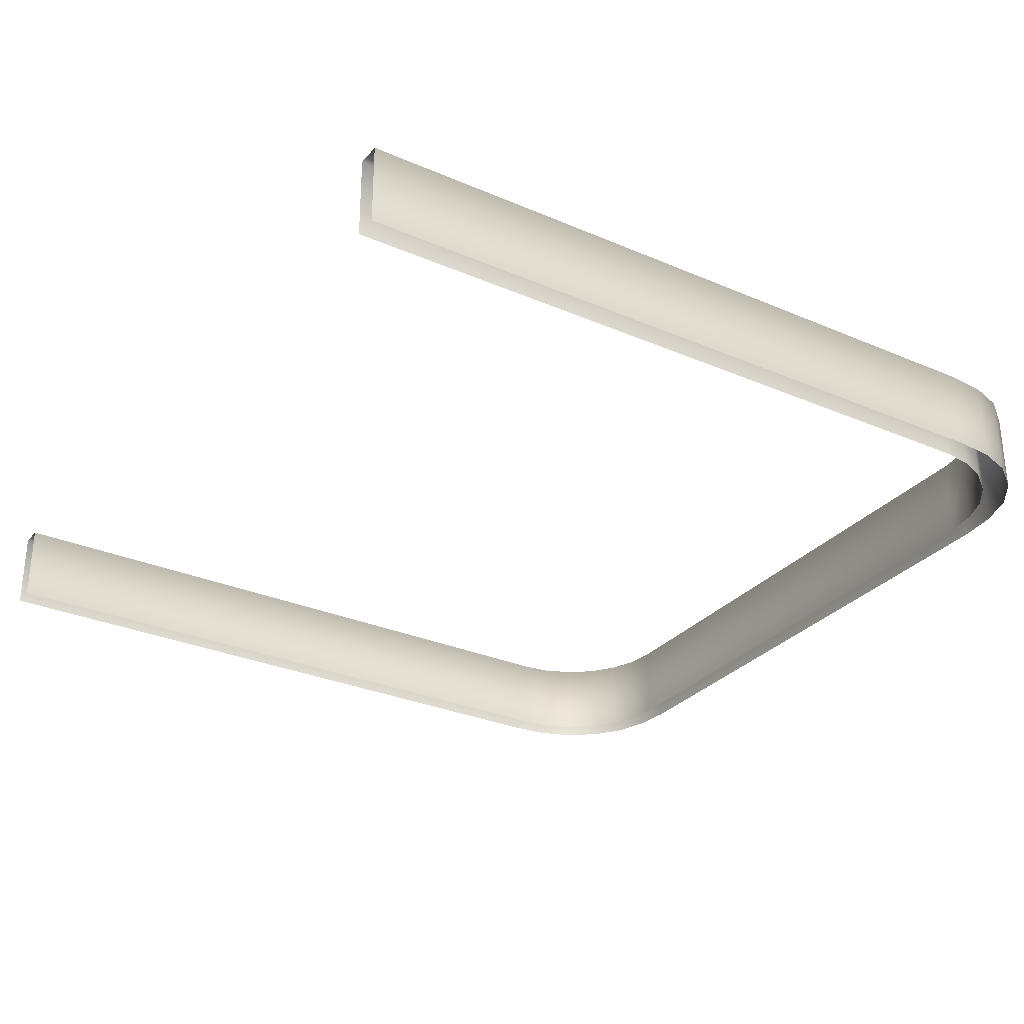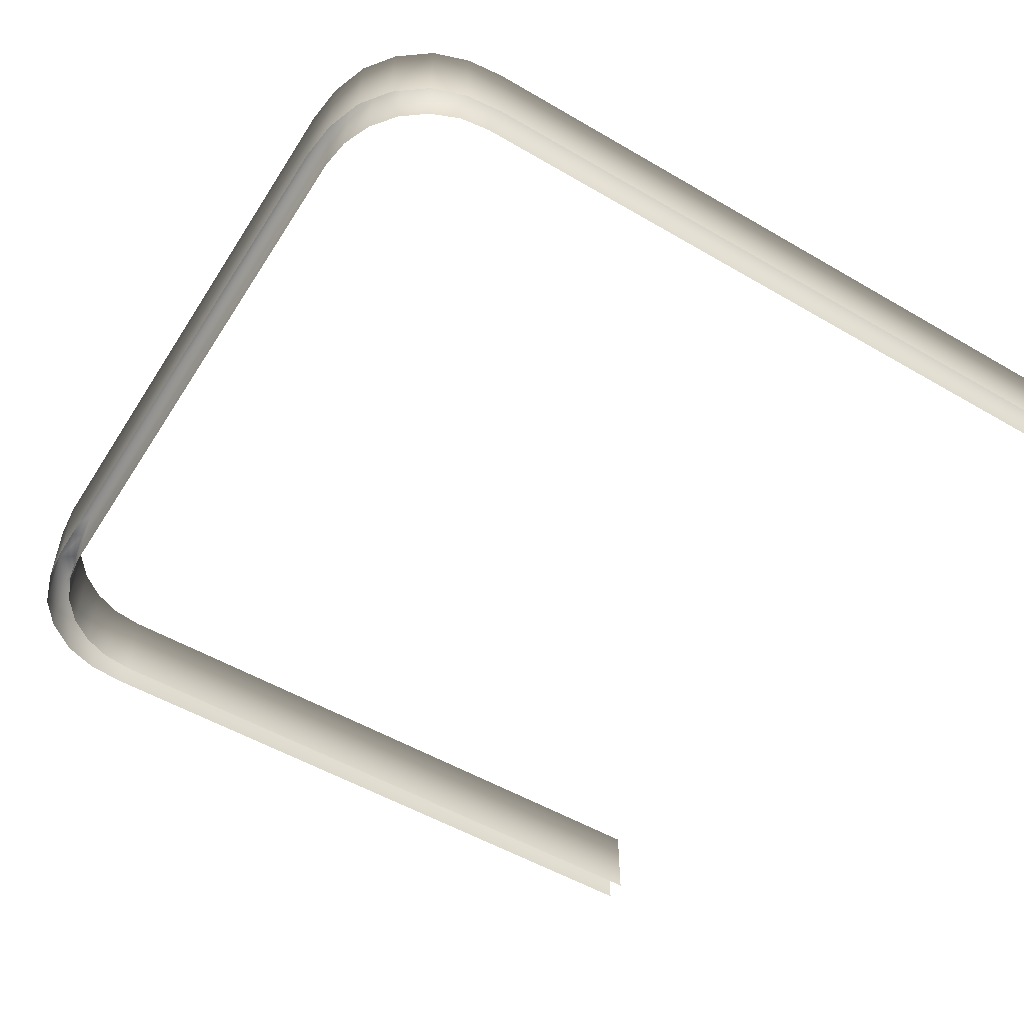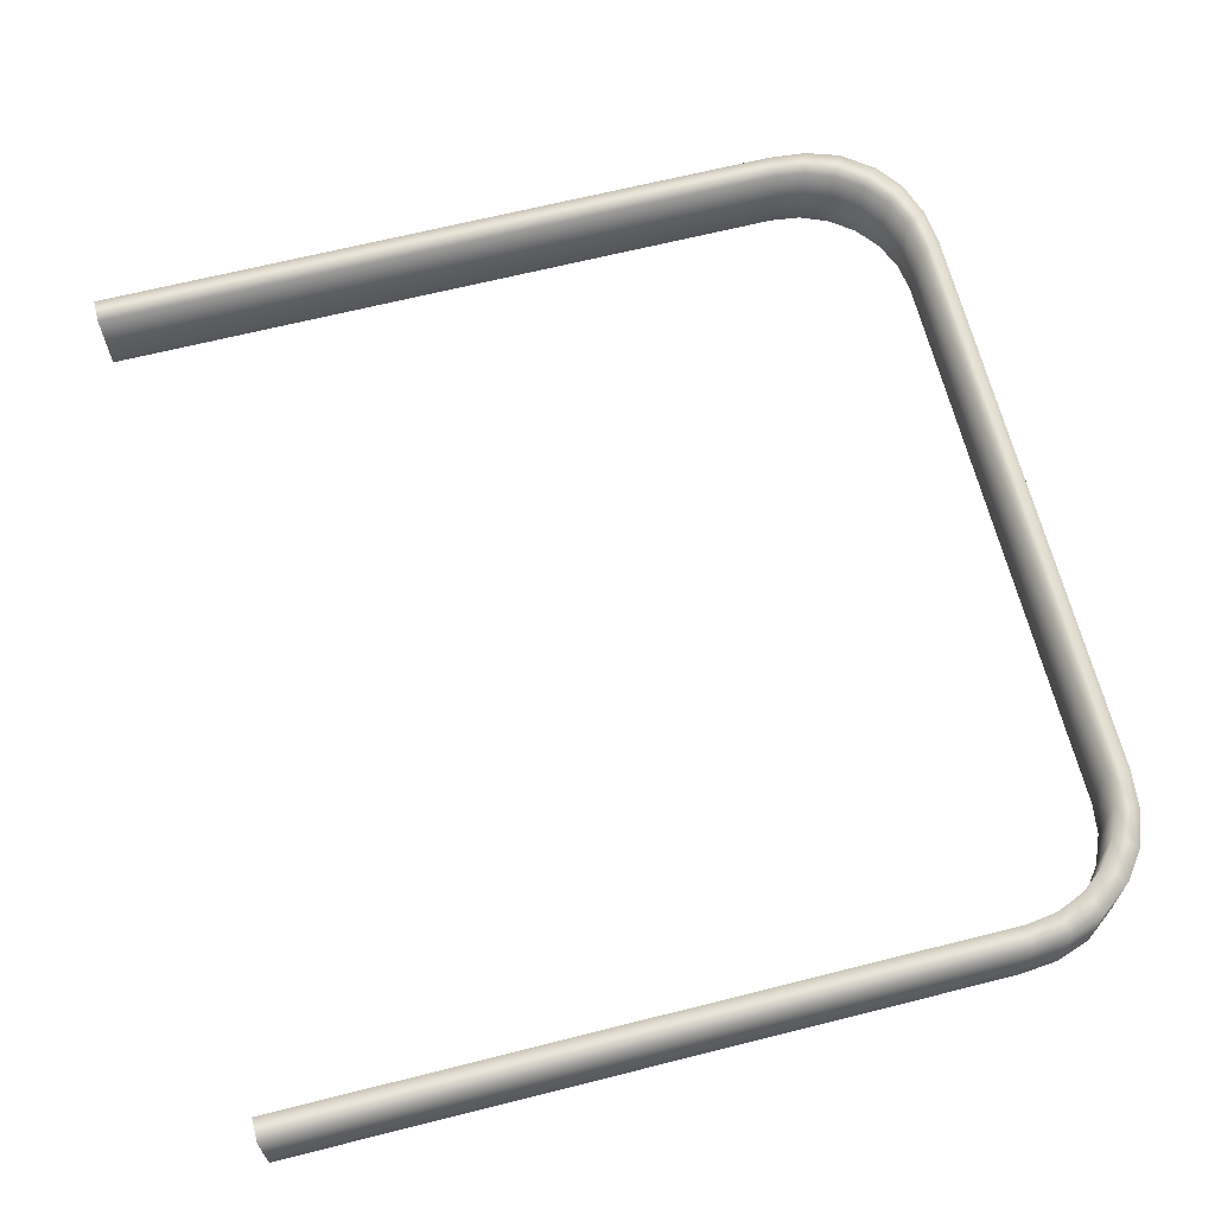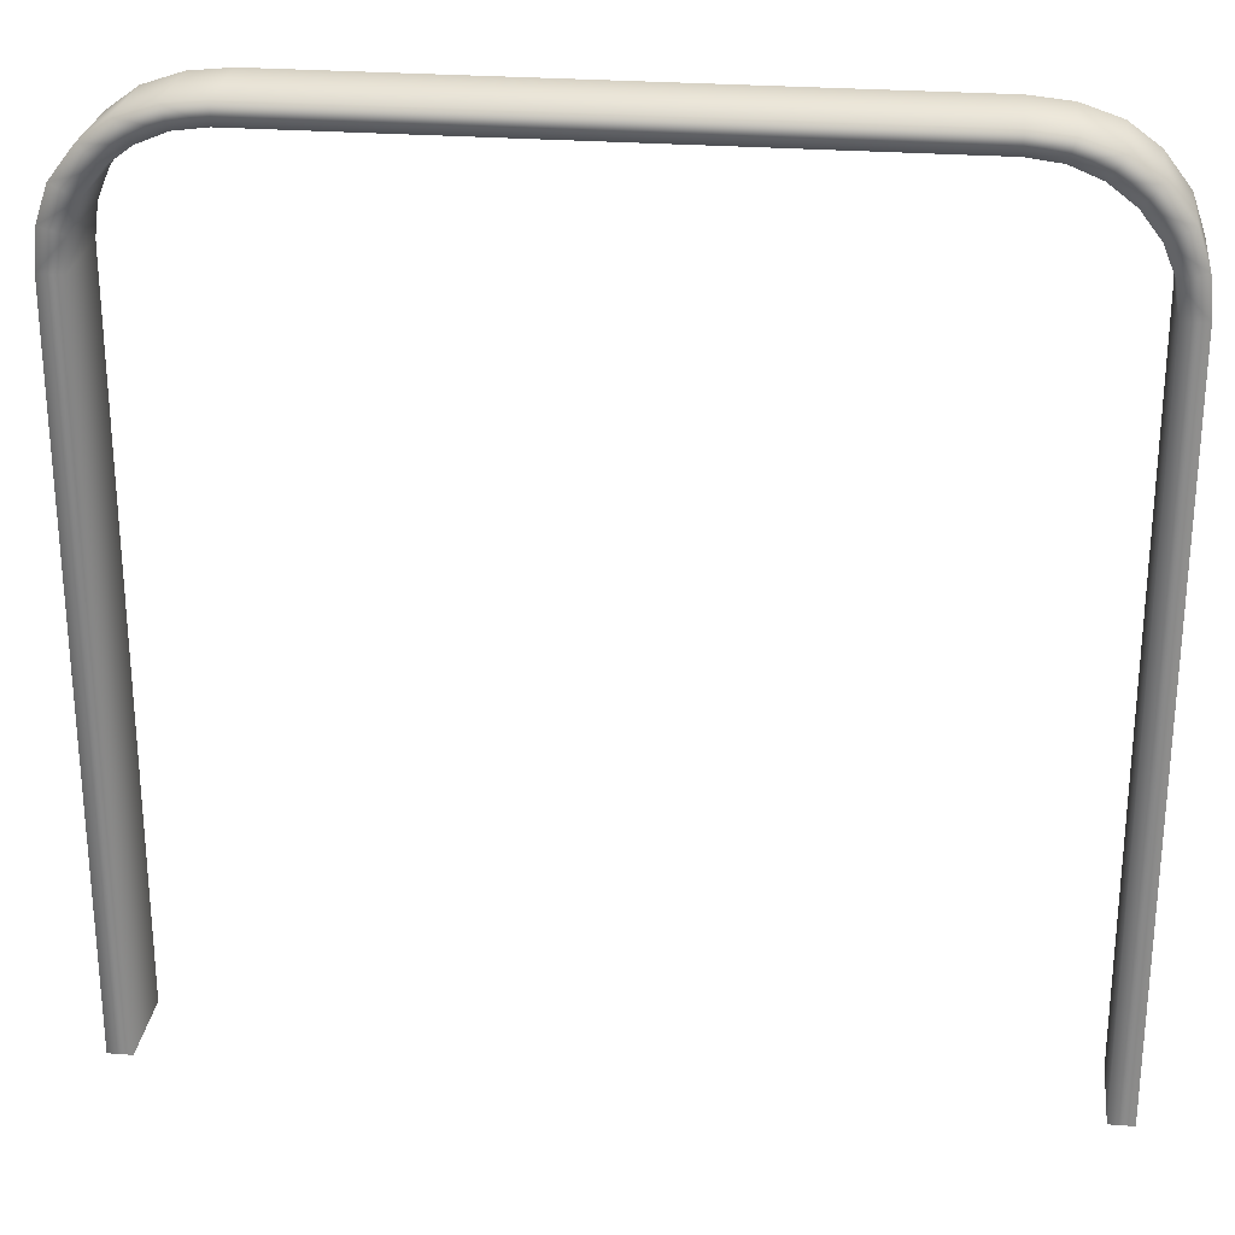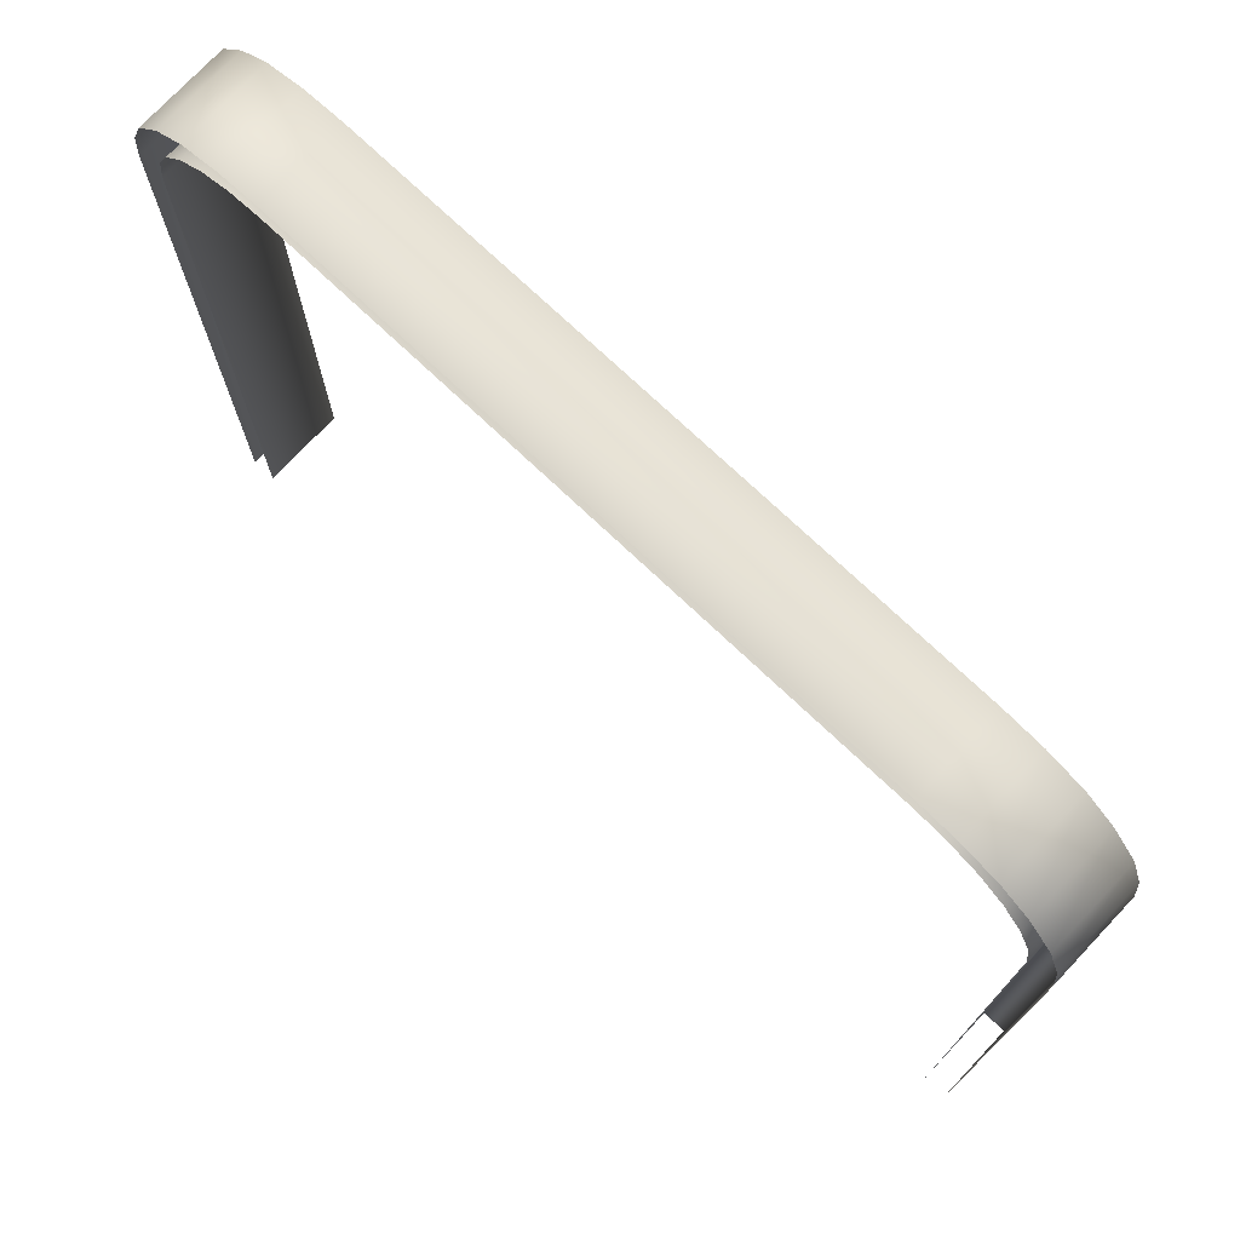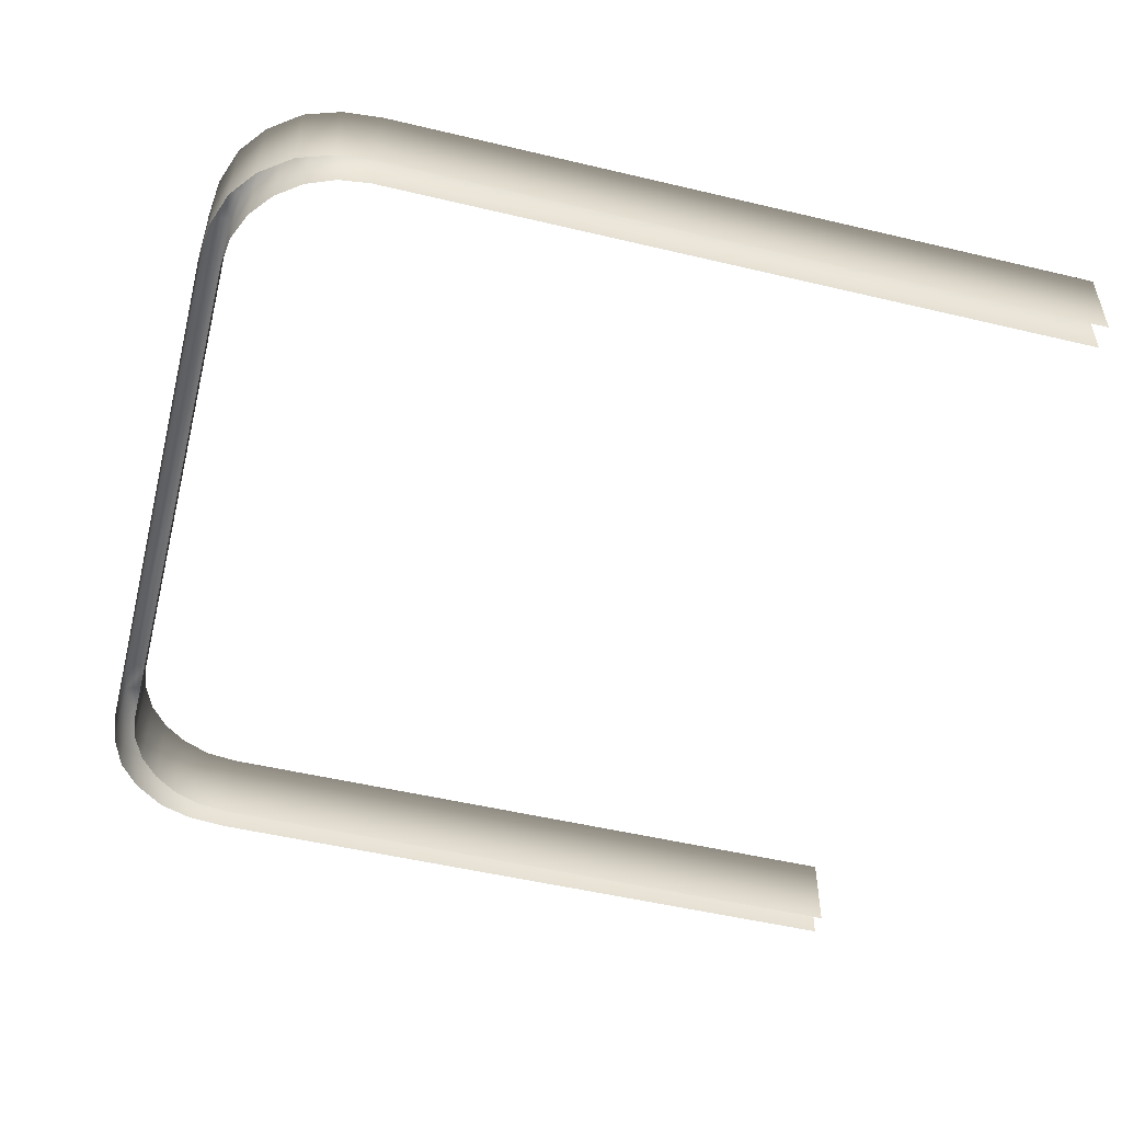
<metadata>
{"format":"obj","ext":"obj","renderer":"f3d","projection":"perspective","resolution":1024,"background":"white","views":[{"elev":-29.7,"azim":-122.3,"up":"+Y"},{"elev":-53.5,"azim":58.1,"up":"+Y"},{"elev":65.9,"azim":-104.2,"up":"+Y"},{"elev":26.5,"azim":-173.1,"up":"+Z"},{"elev":74.9,"azim":43.3,"up":"+Z"},{"elev":-51.3,"azim":75.5,"up":"+Y"}]}
</metadata>
<code>
o Cube
v -1 0.1 1.712
v -0.712 0.1 2
v -0.9902 0.1 1.787
v -0.9614 0.1 1.856
v -0.9156 0.1 1.916
v -0.856 0.1 1.961
v -0.7865 0.1 1.99
v -0.712 -0.1 2
v -1 -0.1 1.712
v -0.7865 -0.1 1.99
v -0.856 -0.1 1.961
v -0.9156 -0.1 1.916
v -0.9614 -0.1 1.856
v -0.9902 -0.1 1.787
v -1 -0.1 0
v -1 0.1 0
v -1.057 0.1 1.712
v -0.7128 0.1 2.051
v -1.048 0.1 1.804
v -1.02 0.1 1.886
v -0.9624 0.1 1.961
v -0.894 0.1 2.012
v -0.8055 0.1 2.042
v -1.057 0.1 0
v -1.057 -0.1 1.712
v -0.7128 -0.1 2.051
v -1.048 -0.1 1.804
v -1.02 -0.1 1.886
v -0.9624 -0.1 1.961
v -0.894 -0.1 2.012
v -0.8055 -0.1 2.042
v -1.057 -0.1 0
v 0 -0.1 2
v 0 0.1 2
v 0 0.1 2.051
v 0 -0.1 2.051
v 1 0.1 1.712
v 0.712 0.1 2
v 0.9902 0.1 1.787
v 0.9614 0.1 1.856
v 0.9156 0.1 1.916
v 0.856 0.1 1.961
v 0.7865 0.1 1.99
v 0.712 -0.1 2
v 1 -0.1 1.712
v 0.7865 -0.1 1.99
v 0.856 -0.1 1.961
v 0.9156 -0.1 1.916
v 0.9614 -0.1 1.856
v 0.9902 -0.1 1.787
v 1 -0.1 0
v 1 0.1 0
v 1.057 0.1 1.712
v 0.7128 0.1 2.051
v 1.048 0.1 1.804
v 1.02 0.1 1.886
v 0.9624 0.1 1.961
v 0.894 0.1 2.012
v 0.8055 0.1 2.042
v 1.057 0.1 0
v 1.057 -0.1 1.712
v 0.7128 -0.1 2.051
v 1.048 -0.1 1.804
v 1.02 -0.1 1.886
v 0.9624 -0.1 1.961
v 0.894 -0.1 2.012
v 0.8055 -0.1 2.042
v 1.057 -0.1 0
f 33 8 2 34
f 8 10 7 2
f 10 11 6 7
f 11 12 5 6
f 12 13 4 5
f 13 14 3 4
f 14 9 1 3
f 9 15 16 1
f 6 5 21 22
f 2 7 23 18
f 3 1 17 19
f 34 2 18 35
f 5 4 20 21
f 7 6 22 23
f 4 3 19 20
f 1 16 24 17
f 20 19 27 28
f 19 17 25 27
f 35 18 26 36
f 17 24 32 25
f 18 23 31 26
f 23 22 30 31
f 22 21 29 30
f 21 20 28 29
f 33 34 38 44
f 44 38 43 46
f 46 43 42 47
f 47 42 41 48
f 48 41 40 49
f 49 40 39 50
f 50 39 37 45
f 45 37 52 51
f 42 58 57 41
f 38 54 59 43
f 39 55 53 37
f 34 35 54 38
f 41 57 56 40
f 43 59 58 42
f 40 56 55 39
f 37 53 60 52
f 56 64 63 55
f 55 63 61 53
f 35 36 62 54
f 53 61 68 60
f 54 62 67 59
f 59 67 66 58
f 58 66 65 57
f 57 65 64 56

</code>
